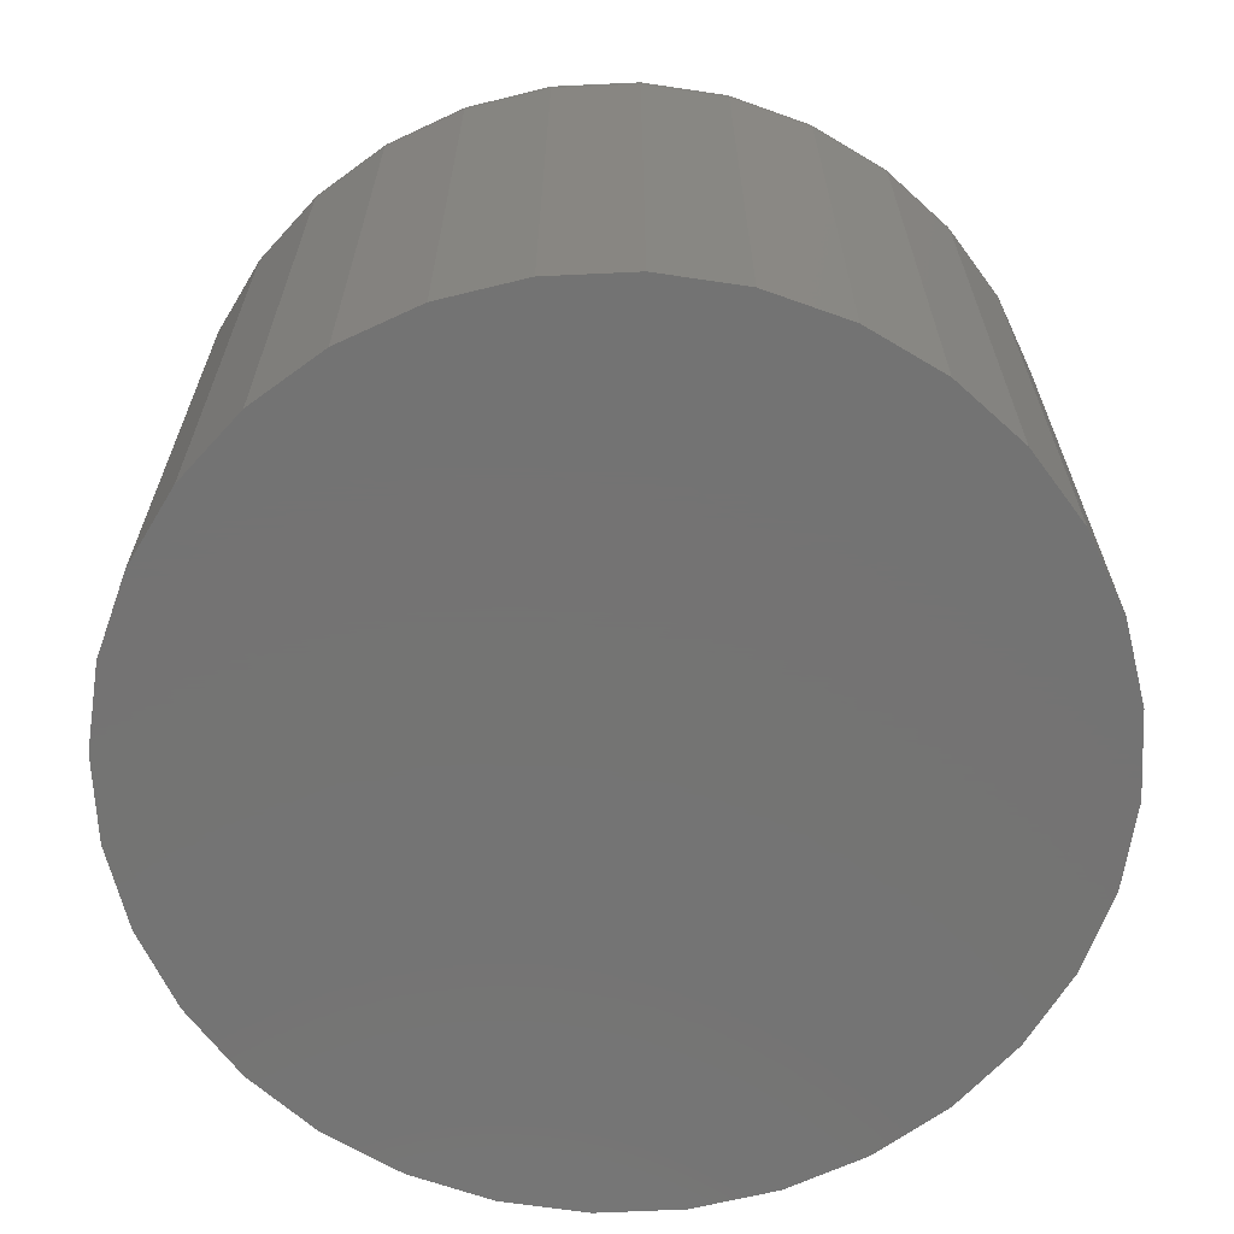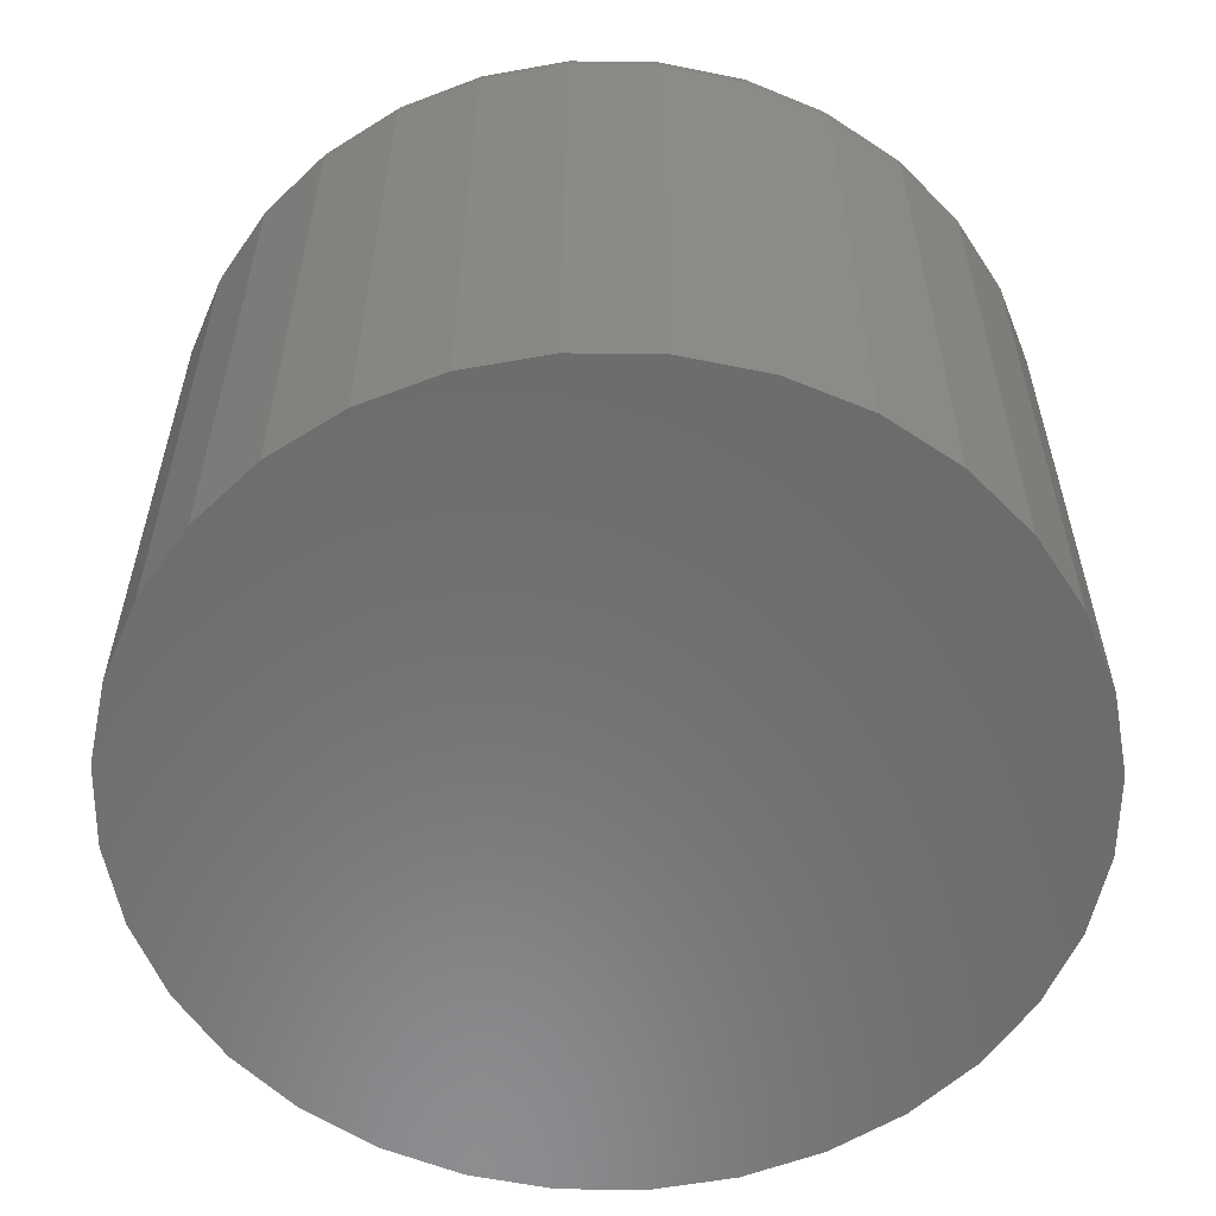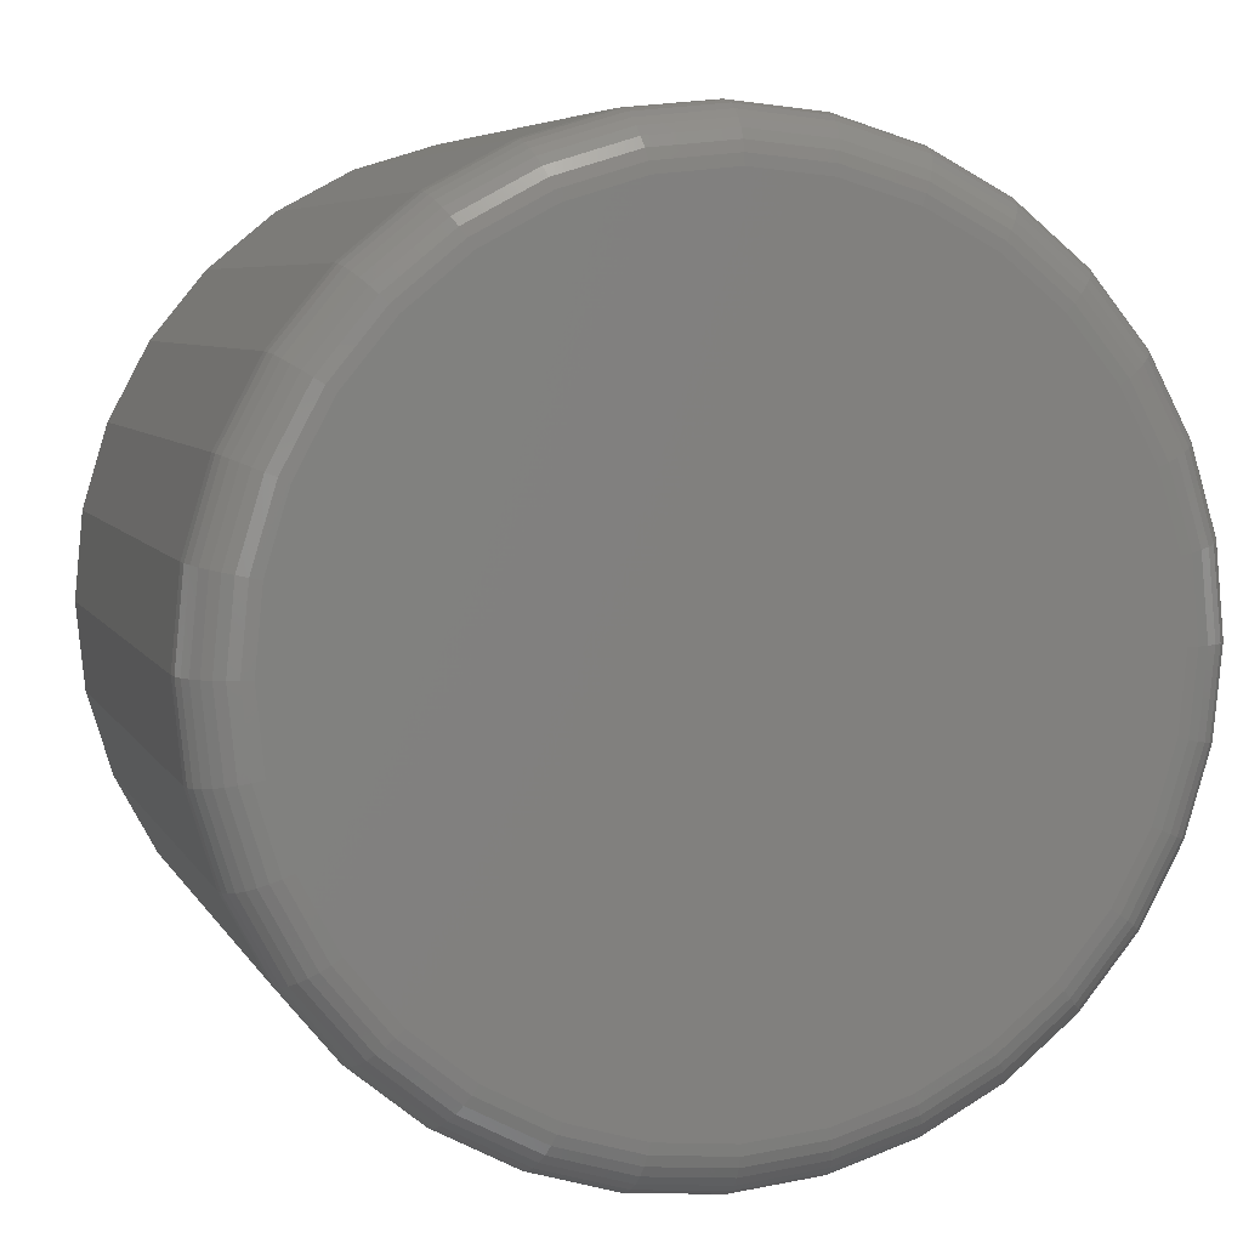
<metadata>
{"format":"stl","ext":"stl","renderer":"f3d","projection":"perspective","resolution":1024,"background":"white","views":[{"elev":-65.8,"azim":143.3,"up":"+Z"},{"elev":-57.8,"azim":-40.1,"up":"+Z"},{"elev":6.0,"azim":-16.9,"up":"+Y"}]}
</metadata>
<code>
# stl→obj: 320 verts, 636 faces
v 0.2971 0.3069 0.09375
v 0.3187 0.3069 0.09375
v 0.3079 0.308 0.09375
v 0.2867 0.3038 0.09375
v 0.3291 0.3038 0.09375
v 0.2771 0.2986 0.09375
v 0.3386 0.2986 0.09375
v 0.2688 0.2918 0.09375
v 0.347 0.2918 0.09375
v 0.2619 0.2834 0.09375
v 0.3539 0.2834 0.09375
v 0.2568 0.2738 0.09375
v 0.359 0.2738 0.09375
v 0.359 0.2315 0.09375
v 0.2619 0.2219 0.09375
v 0.3539 0.2219 0.09375
v 0.2688 0.2135 0.09375
v 0.347 0.2135 0.09375
v 0.2771 0.2066 0.09375
v 0.3386 0.2066 0.09375
v 0.2867 0.2015 0.09375
v 0.3291 0.2015 0.09375
v 0.2971 0.1983 0.09375
v 0.3187 0.1983 0.09375
v 0.3079 0.1973 0.09375
v 0.3622 0.2634 0.09375
v 0.2536 0.2634 0.09375
v 0.3632 0.2526 0.09375
v 0.2525 0.2526 0.09375
v 0.3622 0.2418 0.09375
v 0.2536 0.2418 0.09375
v 0.2568 0.2315 0.09375
v 0.3711 0.2526 0
v 0.3711 0.2526 0.08594
v 0.3698 0.2403 0
v 0.3698 0.2403 0.08594
v 0.3662 0.2285 0
v 0.3662 0.2285 0.08594
v 0.3604 0.2175 0
v 0.3604 0.2175 0.08594
v 0.3526 0.208 0
v 0.3526 0.208 0.08594
v 0.343 0.2001 0
v 0.343 0.2001 0.08594
v 0.3321 0.1943 0
v 0.3321 0.1943 0.08594
v 0.3202 0.1907 0
v 0.3202 0.1907 0.08594
v 0.3079 0.1895 0
v 0.3079 0.1895 0.08594
v 0.2956 0.1907 0
v 0.2956 0.1907 0.08594
v 0.2837 0.1943 0
v 0.2837 0.1943 0.08594
v 0.2728 0.2001 0
v 0.2728 0.2001 0.08594
v 0.2632 0.208 0
v 0.2632 0.208 0.08594
v 0.2554 0.2175 0
v 0.2554 0.2175 0.08594
v 0.2495 0.2285 0
v 0.2495 0.2285 0.08594
v 0.246 0.2403 0
v 0.246 0.2403 0.08594
v 0.2447 0.2526 0
v 0.2447 0.2526 0.08594
v 0.246 0.265 0
v 0.246 0.265 0.08594
v 0.2495 0.2768 0
v 0.2495 0.2768 0.08594
v 0.2554 0.2877 0
v 0.2554 0.2877 0.08594
v 0.2632 0.2973 0
v 0.2632 0.2973 0.08594
v 0.2728 0.3051 0
v 0.2728 0.3051 0.08594
v 0.2837 0.311 0
v 0.2837 0.311 0.08594
v 0.2956 0.3146 0
v 0.2956 0.3146 0.08594
v 0.3079 0.3158 0
v 0.3079 0.3158 0.08594
v 0.3202 0.3146 0
v 0.3202 0.3146 0.08594
v 0.3321 0.311 0
v 0.3321 0.311 0.08594
v 0.343 0.3051 0
v 0.343 0.3051 0.08594
v 0.3526 0.2973 0
v 0.3526 0.2973 0.08594
v 0.3604 0.2877 0
v 0.3604 0.2877 0.08594
v 0.3662 0.2768 0
v 0.3662 0.2768 0.08594
v 0.3698 0.265 0
v 0.3698 0.265 0.08594
v 0.251 0.2526 0.0936
v 0.2521 0.2637 0.0936
v 0.2496 0.2526 0.09316
v 0.2507 0.264 0.09316
v 0.2482 0.2526 0.09243
v 0.2494 0.2643 0.09243
v 0.247 0.2526 0.09146
v 0.2482 0.2645 0.09146
v 0.2461 0.2526 0.09028
v 0.2472 0.2647 0.09028
v 0.2453 0.2526 0.08893
v 0.2465 0.2648 0.08893
v 0.2449 0.2526 0.08746
v 0.2461 0.2649 0.08746
v 0.3637 0.2637 0.0936
v 0.3648 0.2526 0.0936
v 0.3651 0.264 0.09316
v 0.3662 0.2526 0.09316
v 0.3664 0.2643 0.09243
v 0.3676 0.2526 0.09243
v 0.3676 0.2645 0.09146
v 0.3688 0.2526 0.09146
v 0.3685 0.2647 0.09028
v 0.3697 0.2526 0.09028
v 0.3693 0.2648 0.08893
v 0.3705 0.2526 0.08893
v 0.3697 0.2649 0.08746
v 0.3709 0.2526 0.08746
v 0.3604 0.2744 0.0936
v 0.3618 0.275 0.09316
v 0.363 0.2755 0.09243
v 0.3641 0.2759 0.09146
v 0.365 0.2763 0.09028
v 0.3657 0.2766 0.08893
v 0.3661 0.2767 0.08746
v 0.3552 0.2842 0.0936
v 0.3564 0.285 0.09316
v 0.3575 0.2858 0.09243
v 0.3585 0.2864 0.09146
v 0.3593 0.287 0.09028
v 0.3599 0.2874 0.08893
v 0.3603 0.2876 0.08746
v 0.3481 0.2928 0.0936
v 0.3491 0.2939 0.09316
v 0.3501 0.2948 0.09243
v 0.3509 0.2957 0.09146
v 0.3516 0.2964 0.09028
v 0.3521 0.2969 0.08893
v 0.3524 0.2972 0.08746
v 0.3395 0.2999 0.0936
v 0.3403 0.3011 0.09316
v 0.3411 0.3023 0.09243
v 0.3417 0.3032 0.09146
v 0.3423 0.3041 0.09028
v 0.3427 0.3047 0.08893
v 0.3429 0.305 0.08746
v 0.3297 0.3052 0.0936
v 0.3302 0.3065 0.09316
v 0.3307 0.3078 0.09243
v 0.3312 0.3089 0.09146
v 0.3316 0.3098 0.09028
v 0.3318 0.3104 0.08893
v 0.332 0.3108 0.08746
v 0.319 0.3084 0.0936
v 0.3193 0.3098 0.09316
v 0.3195 0.3112 0.09243
v 0.3198 0.3123 0.09146
v 0.32 0.3133 0.09028
v 0.3201 0.314 0.08893
v 0.3202 0.3144 0.08746
v 0.3079 0.3095 0.0936
v 0.3079 0.311 0.09316
v 0.3079 0.3123 0.09243
v 0.3079 0.3135 0.09146
v 0.3079 0.3145 0.09028
v 0.3079 0.3152 0.08893
v 0.3079 0.3156 0.08746
v 0.2968 0.3084 0.0936
v 0.2965 0.3098 0.09316
v 0.2963 0.3112 0.09243
v 0.296 0.3123 0.09146
v 0.2958 0.3133 0.09028
v 0.2957 0.314 0.08893
v 0.2956 0.3144 0.08746
v 0.2861 0.3052 0.0936
v 0.2856 0.3065 0.09316
v 0.2851 0.3078 0.09243
v 0.2846 0.3089 0.09146
v 0.2842 0.3098 0.09028
v 0.284 0.3104 0.08893
v 0.2838 0.3108 0.08746
v 0.2763 0.2999 0.0936
v 0.2755 0.3011 0.09316
v 0.2747 0.3023 0.09243
v 0.2741 0.3032 0.09146
v 0.2735 0.3041 0.09028
v 0.2731 0.3047 0.08893
v 0.2729 0.305 0.08746
v 0.2677 0.2928 0.0936
v 0.2666 0.2939 0.09316
v 0.2657 0.2948 0.09243
v 0.2649 0.2957 0.09146
v 0.2642 0.2964 0.09028
v 0.2637 0.2969 0.08893
v 0.2633 0.2972 0.08746
v 0.2606 0.2842 0.0936
v 0.2594 0.285 0.09316
v 0.2583 0.2858 0.09243
v 0.2573 0.2864 0.09146
v 0.2565 0.287 0.09028
v 0.2559 0.2874 0.08893
v 0.2555 0.2876 0.08746
v 0.2554 0.2744 0.0936
v 0.254 0.275 0.09316
v 0.2528 0.2755 0.09243
v 0.2517 0.2759 0.09146
v 0.2508 0.2763 0.09028
v 0.2501 0.2766 0.08893
v 0.2497 0.2767 0.08746
v 0.3637 0.2415 0.0936
v 0.3651 0.2413 0.09316
v 0.3664 0.241 0.09243
v 0.3676 0.2408 0.09146
v 0.3685 0.2406 0.09028
v 0.3693 0.2404 0.08893
v 0.3697 0.2403 0.08746
v 0.2521 0.2415 0.0936
v 0.2507 0.2413 0.09316
v 0.2494 0.241 0.09243
v 0.2482 0.2408 0.09146
v 0.2472 0.2406 0.09028
v 0.2465 0.2404 0.08893
v 0.2461 0.2403 0.08746
v 0.2554 0.2309 0.0936
v 0.254 0.2303 0.09316
v 0.2528 0.2298 0.09243
v 0.2517 0.2293 0.09146
v 0.2508 0.229 0.09028
v 0.2501 0.2287 0.08893
v 0.2497 0.2285 0.08746
v 0.2606 0.221 0.0936
v 0.2594 0.2202 0.09316
v 0.2583 0.2195 0.09243
v 0.2573 0.2188 0.09146
v 0.2565 0.2183 0.09028
v 0.2559 0.2179 0.08893
v 0.2555 0.2176 0.08746
v 0.2677 0.2124 0.0936
v 0.2666 0.2114 0.09316
v 0.2657 0.2104 0.09243
v 0.2649 0.2096 0.09146
v 0.2642 0.2089 0.09028
v 0.2637 0.2084 0.08893
v 0.2633 0.2081 0.08746
v 0.2763 0.2053 0.0936
v 0.2755 0.2041 0.09316
v 0.2747 0.203 0.09243
v 0.2741 0.202 0.09146
v 0.2735 0.2012 0.09028
v 0.2731 0.2006 0.08893
v 0.2729 0.2002 0.08746
v 0.2861 0.2001 0.0936
v 0.2856 0.1987 0.09316
v 0.2851 0.1975 0.09243
v 0.2846 0.1964 0.09146
v 0.2842 0.1955 0.09028
v 0.284 0.1948 0.08893
v 0.2838 0.1944 0.08746
v 0.2968 0.1969 0.0936
v 0.2965 0.1954 0.09316
v 0.2963 0.1941 0.09243
v 0.296 0.1929 0.09146
v 0.2958 0.192 0.09028
v 0.2957 0.1913 0.08893
v 0.2956 0.1908 0.08746
v 0.3079 0.1958 0.0936
v 0.3079 0.1943 0.09316
v 0.3079 0.1929 0.09243
v 0.3079 0.1918 0.09146
v 0.3079 0.1908 0.09028
v 0.3079 0.1901 0.08893
v 0.3079 0.1896 0.08746
v 0.319 0.1969 0.0936
v 0.3193 0.1954 0.09316
v 0.3195 0.1941 0.09243
v 0.3198 0.1929 0.09146
v 0.32 0.192 0.09028
v 0.3201 0.1913 0.08893
v 0.3202 0.1908 0.08746
v 0.3297 0.2001 0.0936
v 0.3302 0.1987 0.09316
v 0.3307 0.1975 0.09243
v 0.3312 0.1964 0.09146
v 0.3316 0.1955 0.09028
v 0.3318 0.1948 0.08893
v 0.332 0.1944 0.08746
v 0.3395 0.2053 0.0936
v 0.3403 0.2041 0.09316
v 0.3411 0.203 0.09243
v 0.3417 0.202 0.09146
v 0.3423 0.2012 0.09028
v 0.3427 0.2006 0.08893
v 0.3429 0.2002 0.08746
v 0.3481 0.2124 0.0936
v 0.3491 0.2114 0.09316
v 0.3501 0.2104 0.09243
v 0.3509 0.2096 0.09146
v 0.3516 0.2089 0.09028
v 0.3521 0.2084 0.08893
v 0.3524 0.2081 0.08746
v 0.3552 0.221 0.0936
v 0.3564 0.2202 0.09316
v 0.3575 0.2195 0.09243
v 0.3585 0.2188 0.09146
v 0.3593 0.2183 0.09028
v 0.3599 0.2179 0.08893
v 0.3603 0.2176 0.08746
v 0.3604 0.2309 0.0936
v 0.3618 0.2303 0.09316
v 0.363 0.2298 0.09243
v 0.3641 0.2293 0.09146
v 0.365 0.229 0.09028
v 0.3657 0.2287 0.08893
v 0.3661 0.2285 0.08746
f 1 2 3
f 2 1 4
f 2 4 5
f 5 4 6
f 5 6 7
f 7 6 8
f 7 8 9
f 9 8 10
f 9 10 11
f 11 10 12
f 11 12 13
f 14 15 16
f 16 15 17
f 16 17 18
f 18 17 19
f 18 19 20
f 20 19 21
f 20 21 22
f 22 21 23
f 22 23 24
f 24 23 25
f 13 12 26
f 26 12 27
f 26 27 28
f 28 27 29
f 28 29 30
f 30 29 31
f 30 31 14
f 14 31 32
f 14 32 15
f 33 34 35
f 35 34 36
f 35 36 37
f 37 36 38
f 37 38 39
f 39 38 40
f 39 40 41
f 41 40 42
f 41 42 43
f 43 42 44
f 43 44 45
f 45 44 46
f 45 46 47
f 47 46 48
f 47 48 49
f 49 48 50
f 49 50 51
f 51 50 52
f 51 52 53
f 53 52 54
f 53 54 55
f 55 54 56
f 55 56 57
f 57 56 58
f 57 58 59
f 59 58 60
f 59 60 61
f 61 60 62
f 61 62 63
f 63 62 64
f 63 64 65
f 65 64 66
f 65 66 67
f 67 66 68
f 67 68 69
f 69 68 70
f 69 70 71
f 71 70 72
f 71 72 73
f 73 72 74
f 73 74 75
f 75 74 76
f 75 76 77
f 77 76 78
f 77 78 79
f 79 78 80
f 79 80 81
f 81 80 82
f 81 82 83
f 83 82 84
f 83 84 85
f 85 84 86
f 85 86 87
f 87 86 88
f 87 88 89
f 89 88 90
f 89 90 91
f 91 90 92
f 91 92 93
f 93 92 94
f 93 94 95
f 95 94 96
f 95 96 33
f 33 96 34
f 29 27 97
f 97 27 98
f 97 98 99
f 99 98 100
f 99 100 101
f 101 100 102
f 101 102 103
f 103 102 104
f 103 104 105
f 105 104 106
f 105 106 107
f 107 106 108
f 107 108 109
f 109 108 110
f 109 110 66
f 66 110 68
f 26 28 111
f 111 28 112
f 111 112 113
f 113 112 114
f 113 114 115
f 115 114 116
f 115 116 117
f 117 116 118
f 117 118 119
f 119 118 120
f 119 120 121
f 121 120 122
f 121 122 123
f 123 122 124
f 123 124 96
f 96 124 34
f 13 26 125
f 125 26 111
f 125 111 126
f 126 111 113
f 126 113 127
f 127 113 115
f 127 115 128
f 128 115 117
f 128 117 129
f 129 117 119
f 129 119 130
f 130 119 121
f 130 121 131
f 131 121 123
f 131 123 94
f 94 123 96
f 11 13 132
f 132 13 125
f 132 125 133
f 133 125 126
f 133 126 134
f 134 126 127
f 134 127 135
f 135 127 128
f 135 128 136
f 136 128 129
f 136 129 137
f 137 129 130
f 137 130 138
f 138 130 131
f 138 131 92
f 92 131 94
f 9 11 139
f 139 11 132
f 139 132 140
f 140 132 133
f 140 133 141
f 141 133 134
f 141 134 142
f 142 134 135
f 142 135 143
f 143 135 136
f 143 136 144
f 144 136 137
f 144 137 145
f 145 137 138
f 145 138 90
f 90 138 92
f 7 9 146
f 146 9 139
f 146 139 147
f 147 139 140
f 147 140 148
f 148 140 141
f 148 141 149
f 149 141 142
f 149 142 150
f 150 142 143
f 150 143 151
f 151 143 144
f 151 144 152
f 152 144 145
f 152 145 88
f 88 145 90
f 5 7 153
f 153 7 146
f 153 146 154
f 154 146 147
f 154 147 155
f 155 147 148
f 155 148 156
f 156 148 149
f 156 149 157
f 157 149 150
f 157 150 158
f 158 150 151
f 158 151 159
f 159 151 152
f 159 152 86
f 86 152 88
f 2 5 160
f 160 5 153
f 160 153 161
f 161 153 154
f 161 154 162
f 162 154 155
f 162 155 163
f 163 155 156
f 163 156 164
f 164 156 157
f 164 157 165
f 165 157 158
f 165 158 166
f 166 158 159
f 166 159 84
f 84 159 86
f 3 2 167
f 167 2 160
f 167 160 168
f 168 160 161
f 168 161 169
f 169 161 162
f 169 162 170
f 170 162 163
f 170 163 171
f 171 163 164
f 171 164 172
f 172 164 165
f 172 165 173
f 173 165 166
f 173 166 82
f 82 166 84
f 1 3 174
f 174 3 167
f 174 167 175
f 175 167 168
f 175 168 176
f 176 168 169
f 176 169 177
f 177 169 170
f 177 170 178
f 178 170 171
f 178 171 179
f 179 171 172
f 179 172 180
f 180 172 173
f 180 173 80
f 80 173 82
f 4 1 181
f 181 1 174
f 181 174 182
f 182 174 175
f 182 175 183
f 183 175 176
f 183 176 184
f 184 176 177
f 184 177 185
f 185 177 178
f 185 178 186
f 186 178 179
f 186 179 187
f 187 179 180
f 187 180 78
f 78 180 80
f 6 4 188
f 188 4 181
f 188 181 189
f 189 181 182
f 189 182 190
f 190 182 183
f 190 183 191
f 191 183 184
f 191 184 192
f 192 184 185
f 192 185 193
f 193 185 186
f 193 186 194
f 194 186 187
f 194 187 76
f 76 187 78
f 8 6 195
f 195 6 188
f 195 188 196
f 196 188 189
f 196 189 197
f 197 189 190
f 197 190 198
f 198 190 191
f 198 191 199
f 199 191 192
f 199 192 200
f 200 192 193
f 200 193 201
f 201 193 194
f 201 194 74
f 74 194 76
f 10 8 202
f 202 8 195
f 202 195 203
f 203 195 196
f 203 196 204
f 204 196 197
f 204 197 205
f 205 197 198
f 205 198 206
f 206 198 199
f 206 199 207
f 207 199 200
f 207 200 208
f 208 200 201
f 208 201 72
f 72 201 74
f 12 10 209
f 209 10 202
f 209 202 210
f 210 202 203
f 210 203 211
f 211 203 204
f 211 204 212
f 212 204 205
f 212 205 213
f 213 205 206
f 213 206 214
f 214 206 207
f 214 207 215
f 215 207 208
f 215 208 70
f 70 208 72
f 27 12 98
f 98 12 209
f 98 209 100
f 100 209 210
f 100 210 102
f 102 210 211
f 102 211 104
f 104 211 212
f 104 212 106
f 106 212 213
f 106 213 108
f 108 213 214
f 108 214 110
f 110 214 215
f 110 215 68
f 68 215 70
f 28 30 112
f 112 30 216
f 112 216 114
f 114 216 217
f 114 217 116
f 116 217 218
f 116 218 118
f 118 218 219
f 118 219 120
f 120 219 220
f 120 220 122
f 122 220 221
f 122 221 124
f 124 221 222
f 124 222 34
f 34 222 36
f 31 29 223
f 223 29 97
f 223 97 224
f 224 97 99
f 224 99 225
f 225 99 101
f 225 101 226
f 226 101 103
f 226 103 227
f 227 103 105
f 227 105 228
f 228 105 107
f 228 107 229
f 229 107 109
f 229 109 64
f 64 109 66
f 32 31 230
f 230 31 223
f 230 223 231
f 231 223 224
f 231 224 232
f 232 224 225
f 232 225 233
f 233 225 226
f 233 226 234
f 234 226 227
f 234 227 235
f 235 227 228
f 235 228 236
f 236 228 229
f 236 229 62
f 62 229 64
f 15 32 237
f 237 32 230
f 237 230 238
f 238 230 231
f 238 231 239
f 239 231 232
f 239 232 240
f 240 232 233
f 240 233 241
f 241 233 234
f 241 234 242
f 242 234 235
f 242 235 243
f 243 235 236
f 243 236 60
f 60 236 62
f 17 15 244
f 244 15 237
f 244 237 245
f 245 237 238
f 245 238 246
f 246 238 239
f 246 239 247
f 247 239 240
f 247 240 248
f 248 240 241
f 248 241 249
f 249 241 242
f 249 242 250
f 250 242 243
f 250 243 58
f 58 243 60
f 19 17 251
f 251 17 244
f 251 244 252
f 252 244 245
f 252 245 253
f 253 245 246
f 253 246 254
f 254 246 247
f 254 247 255
f 255 247 248
f 255 248 256
f 256 248 249
f 256 249 257
f 257 249 250
f 257 250 56
f 56 250 58
f 21 19 258
f 258 19 251
f 258 251 259
f 259 251 252
f 259 252 260
f 260 252 253
f 260 253 261
f 261 253 254
f 261 254 262
f 262 254 255
f 262 255 263
f 263 255 256
f 263 256 264
f 264 256 257
f 264 257 54
f 54 257 56
f 23 21 265
f 265 21 258
f 265 258 266
f 266 258 259
f 266 259 267
f 267 259 260
f 267 260 268
f 268 260 261
f 268 261 269
f 269 261 262
f 269 262 270
f 270 262 263
f 270 263 271
f 271 263 264
f 271 264 52
f 52 264 54
f 25 23 272
f 272 23 265
f 272 265 273
f 273 265 266
f 273 266 274
f 274 266 267
f 274 267 275
f 275 267 268
f 275 268 276
f 276 268 269
f 276 269 277
f 277 269 270
f 277 270 278
f 278 270 271
f 278 271 50
f 50 271 52
f 24 25 279
f 279 25 272
f 279 272 280
f 280 272 273
f 280 273 281
f 281 273 274
f 281 274 282
f 282 274 275
f 282 275 283
f 283 275 276
f 283 276 284
f 284 276 277
f 284 277 285
f 285 277 278
f 285 278 48
f 48 278 50
f 22 24 286
f 286 24 279
f 286 279 287
f 287 279 280
f 287 280 288
f 288 280 281
f 288 281 289
f 289 281 282
f 289 282 290
f 290 282 283
f 290 283 291
f 291 283 284
f 291 284 292
f 292 284 285
f 292 285 46
f 46 285 48
f 20 22 293
f 293 22 286
f 293 286 294
f 294 286 287
f 294 287 295
f 295 287 288
f 295 288 296
f 296 288 289
f 296 289 297
f 297 289 290
f 297 290 298
f 298 290 291
f 298 291 299
f 299 291 292
f 299 292 44
f 44 292 46
f 18 20 300
f 300 20 293
f 300 293 301
f 301 293 294
f 301 294 302
f 302 294 295
f 302 295 303
f 303 295 296
f 303 296 304
f 304 296 297
f 304 297 305
f 305 297 298
f 305 298 306
f 306 298 299
f 306 299 42
f 42 299 44
f 16 18 307
f 307 18 300
f 307 300 308
f 308 300 301
f 308 301 309
f 309 301 302
f 309 302 310
f 310 302 303
f 310 303 311
f 311 303 304
f 311 304 312
f 312 304 305
f 312 305 313
f 313 305 306
f 313 306 40
f 40 306 42
f 14 16 314
f 314 16 307
f 314 307 315
f 315 307 308
f 315 308 316
f 316 308 309
f 316 309 317
f 317 309 310
f 317 310 318
f 318 310 311
f 318 311 319
f 319 311 312
f 319 312 320
f 320 312 313
f 320 313 38
f 38 313 40
f 30 14 216
f 216 14 314
f 216 314 217
f 217 314 315
f 217 315 218
f 218 315 316
f 218 316 219
f 219 316 317
f 219 317 220
f 220 317 318
f 220 318 221
f 221 318 319
f 221 319 222
f 222 319 320
f 222 320 36
f 36 320 38
f 81 83 79
f 77 79 83
f 85 77 83
f 75 77 85
f 87 75 85
f 73 75 87
f 89 73 87
f 71 73 89
f 91 71 89
f 41 57 39
f 55 57 41
f 43 55 41
f 53 55 43
f 45 53 43
f 51 53 45
f 47 51 45
f 49 51 47
f 57 59 39
f 39 59 61
f 39 61 37
f 37 61 63
f 37 63 35
f 35 63 65
f 35 65 33
f 33 65 67
f 33 67 95
f 95 67 69
f 95 69 93
f 93 69 71
f 93 71 91

</code>
